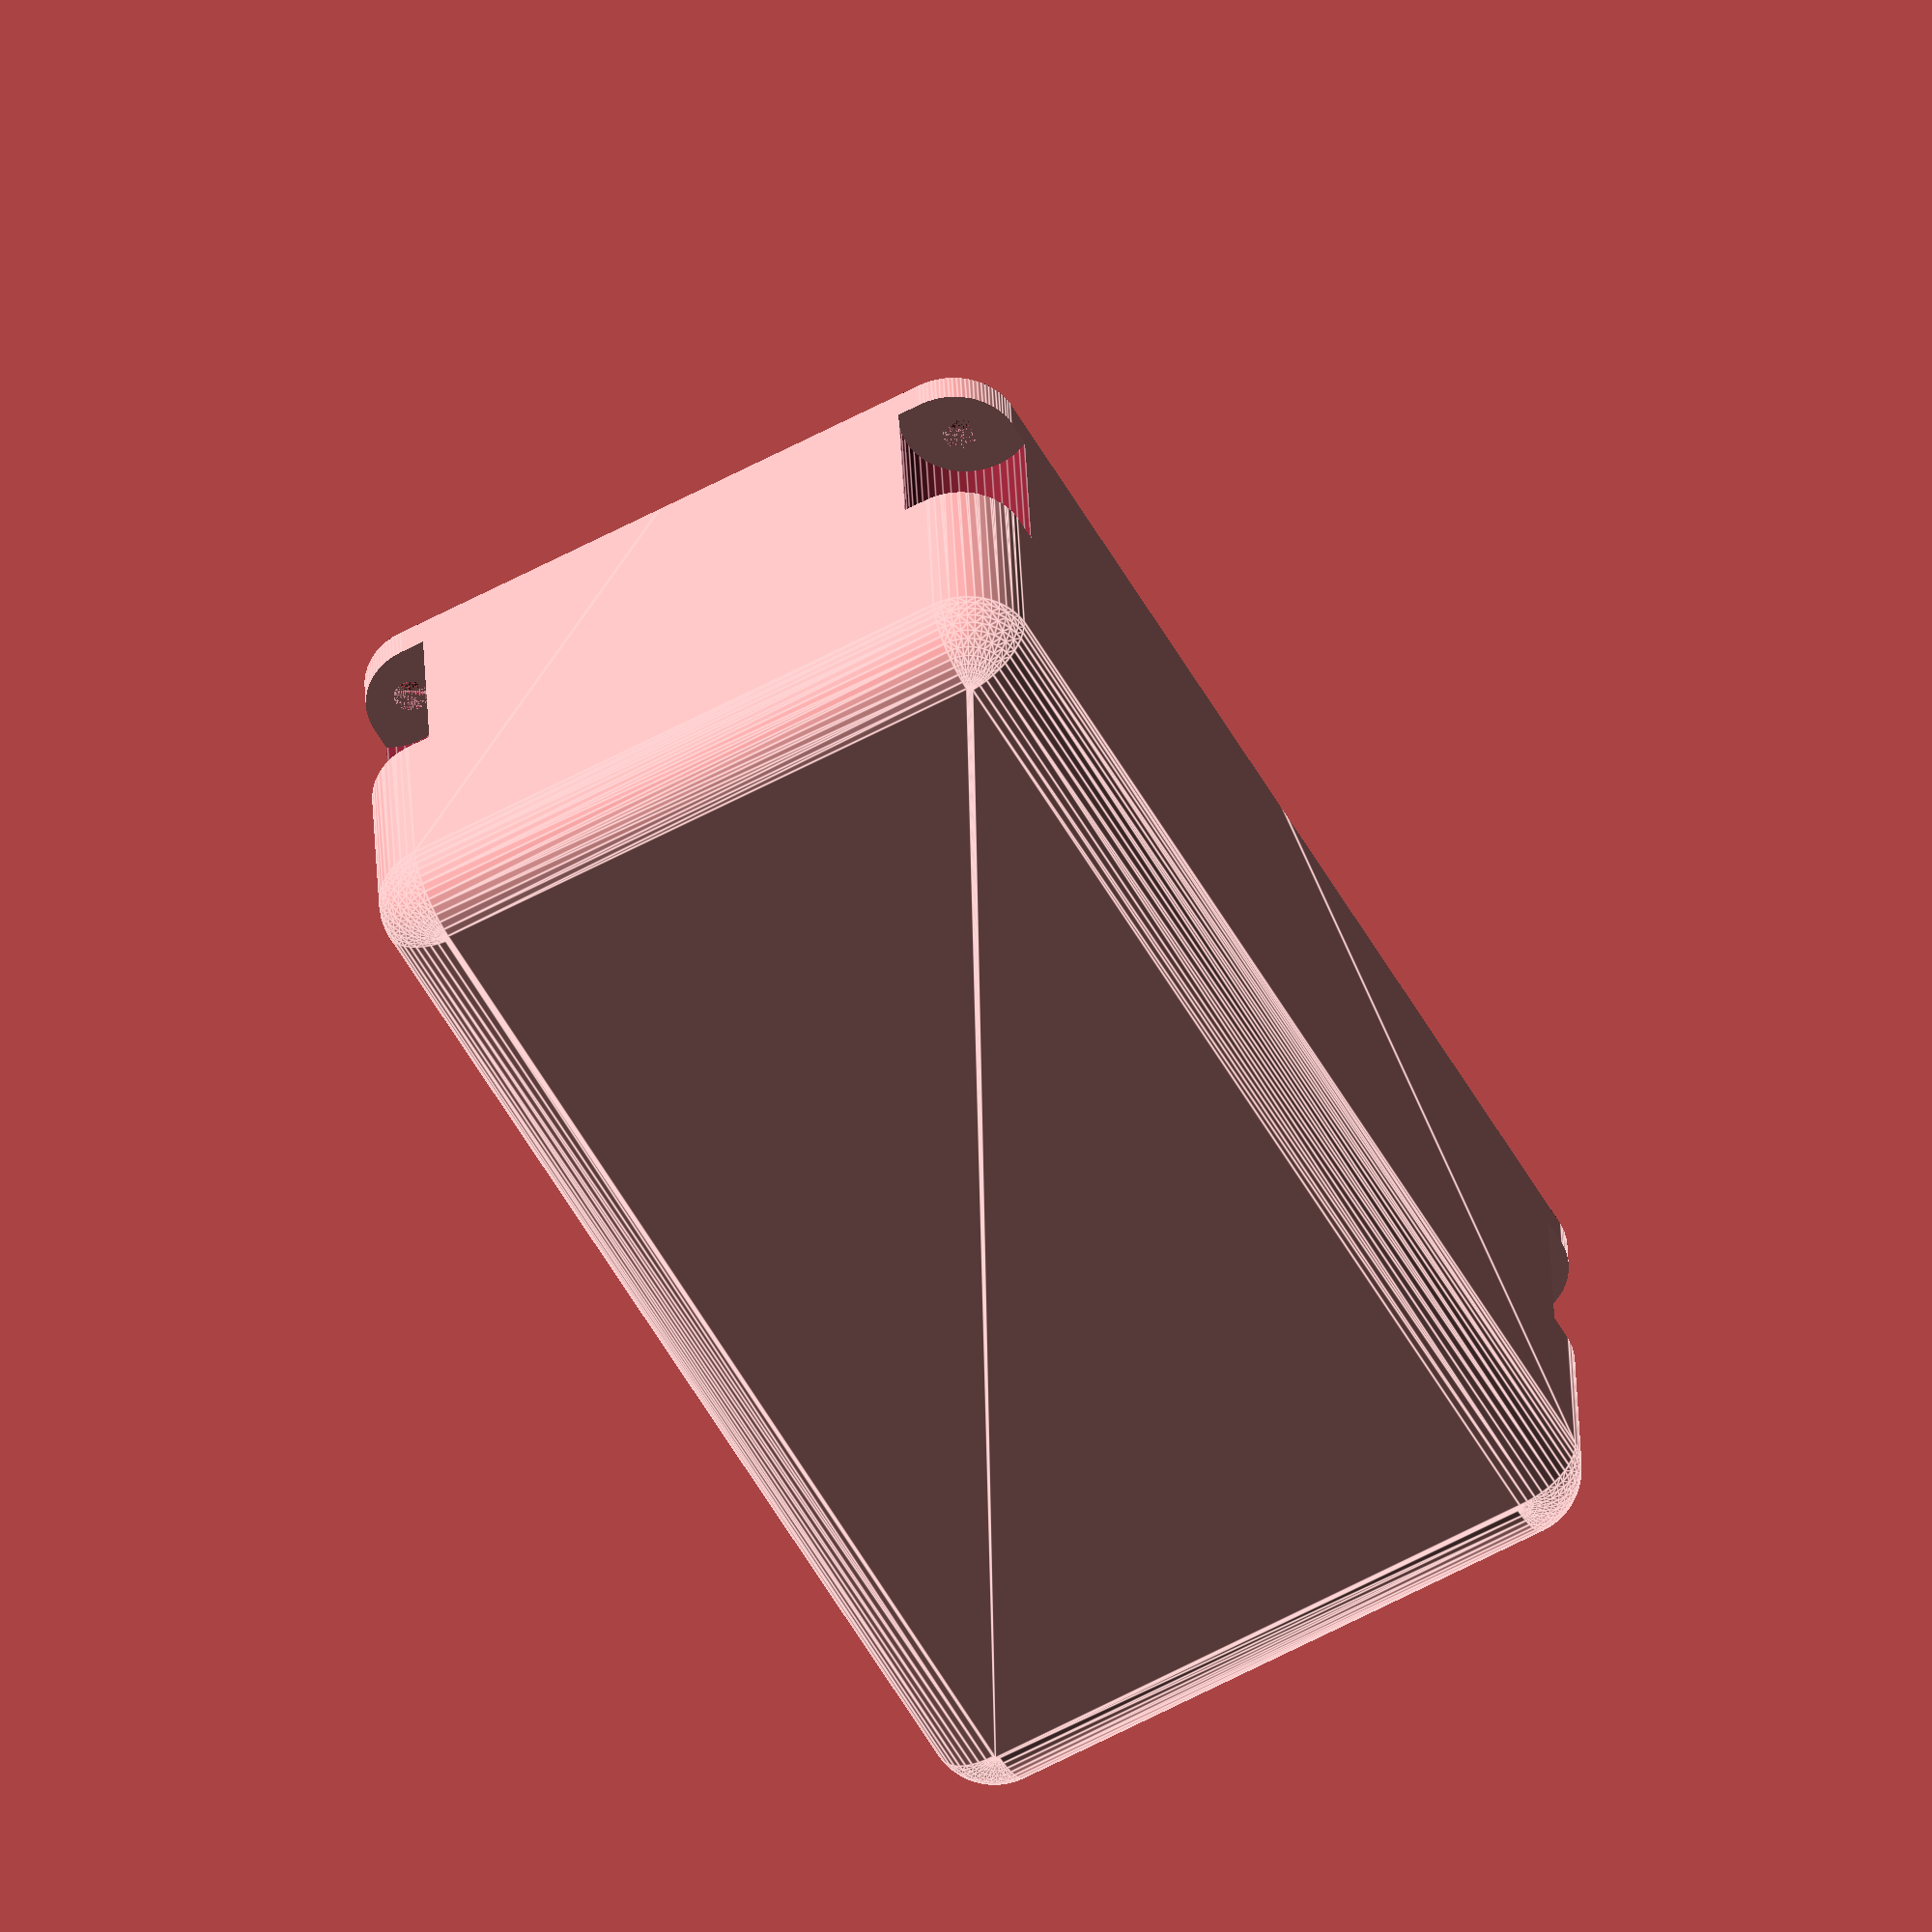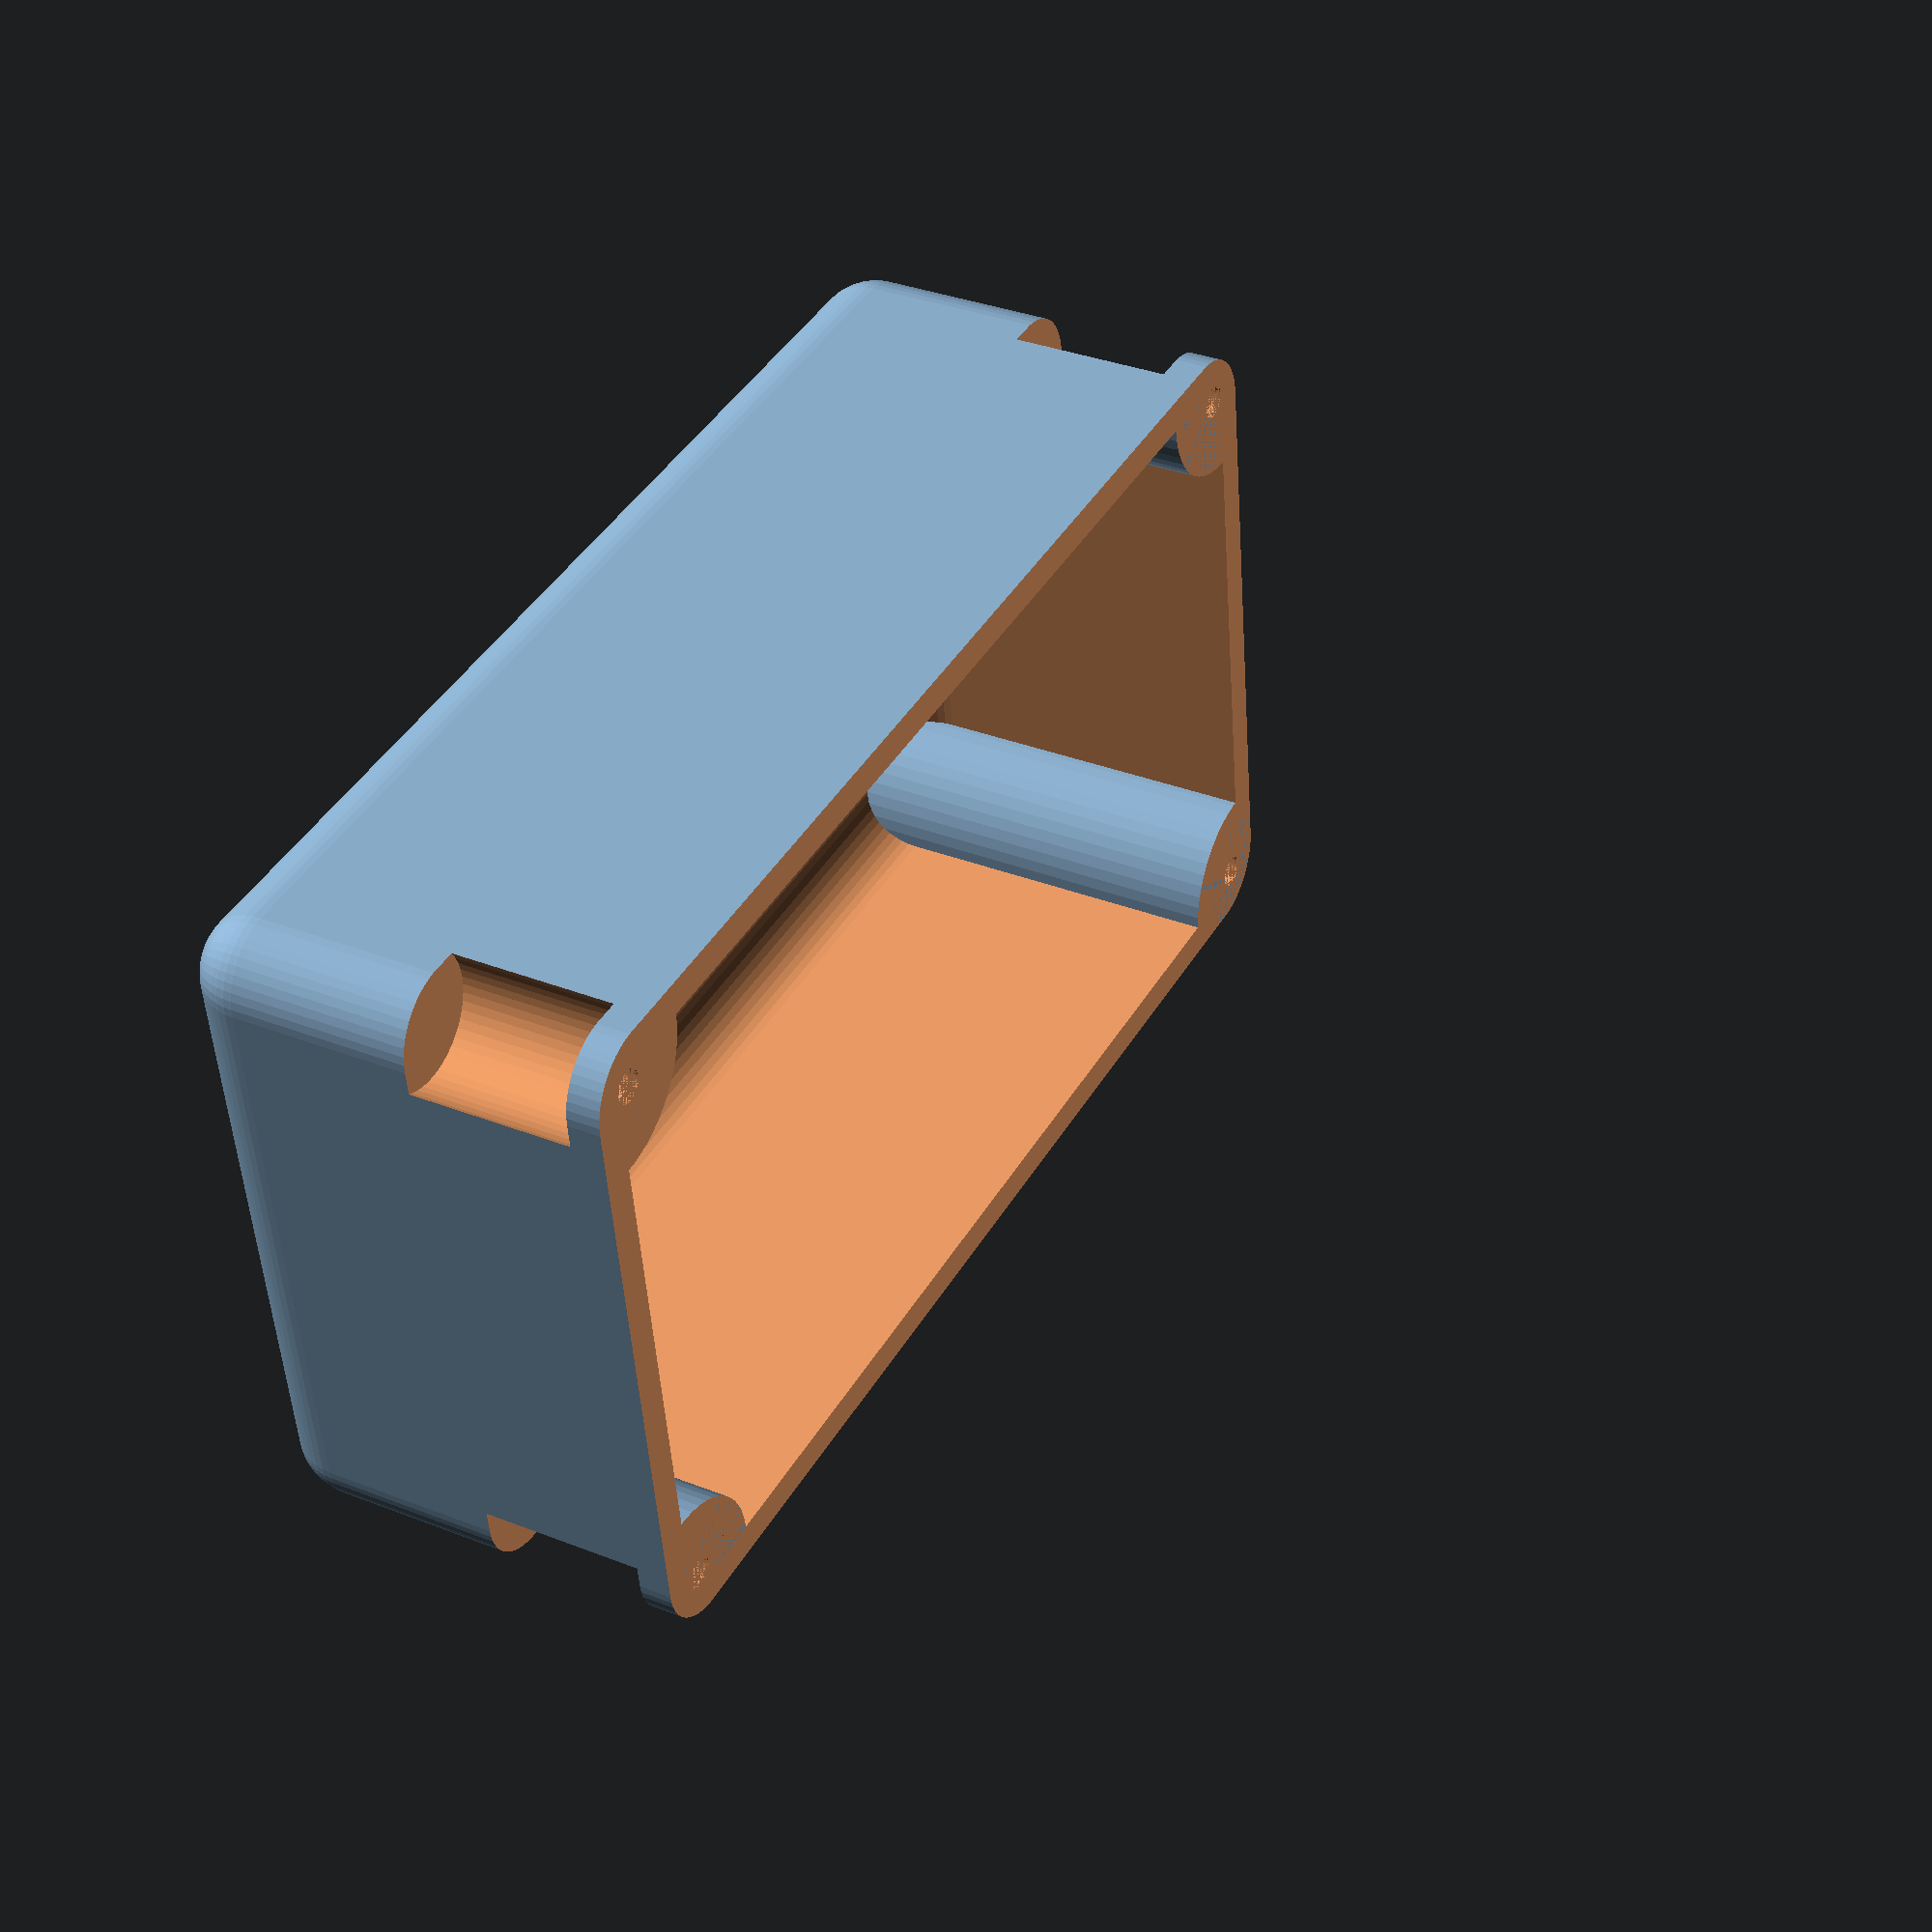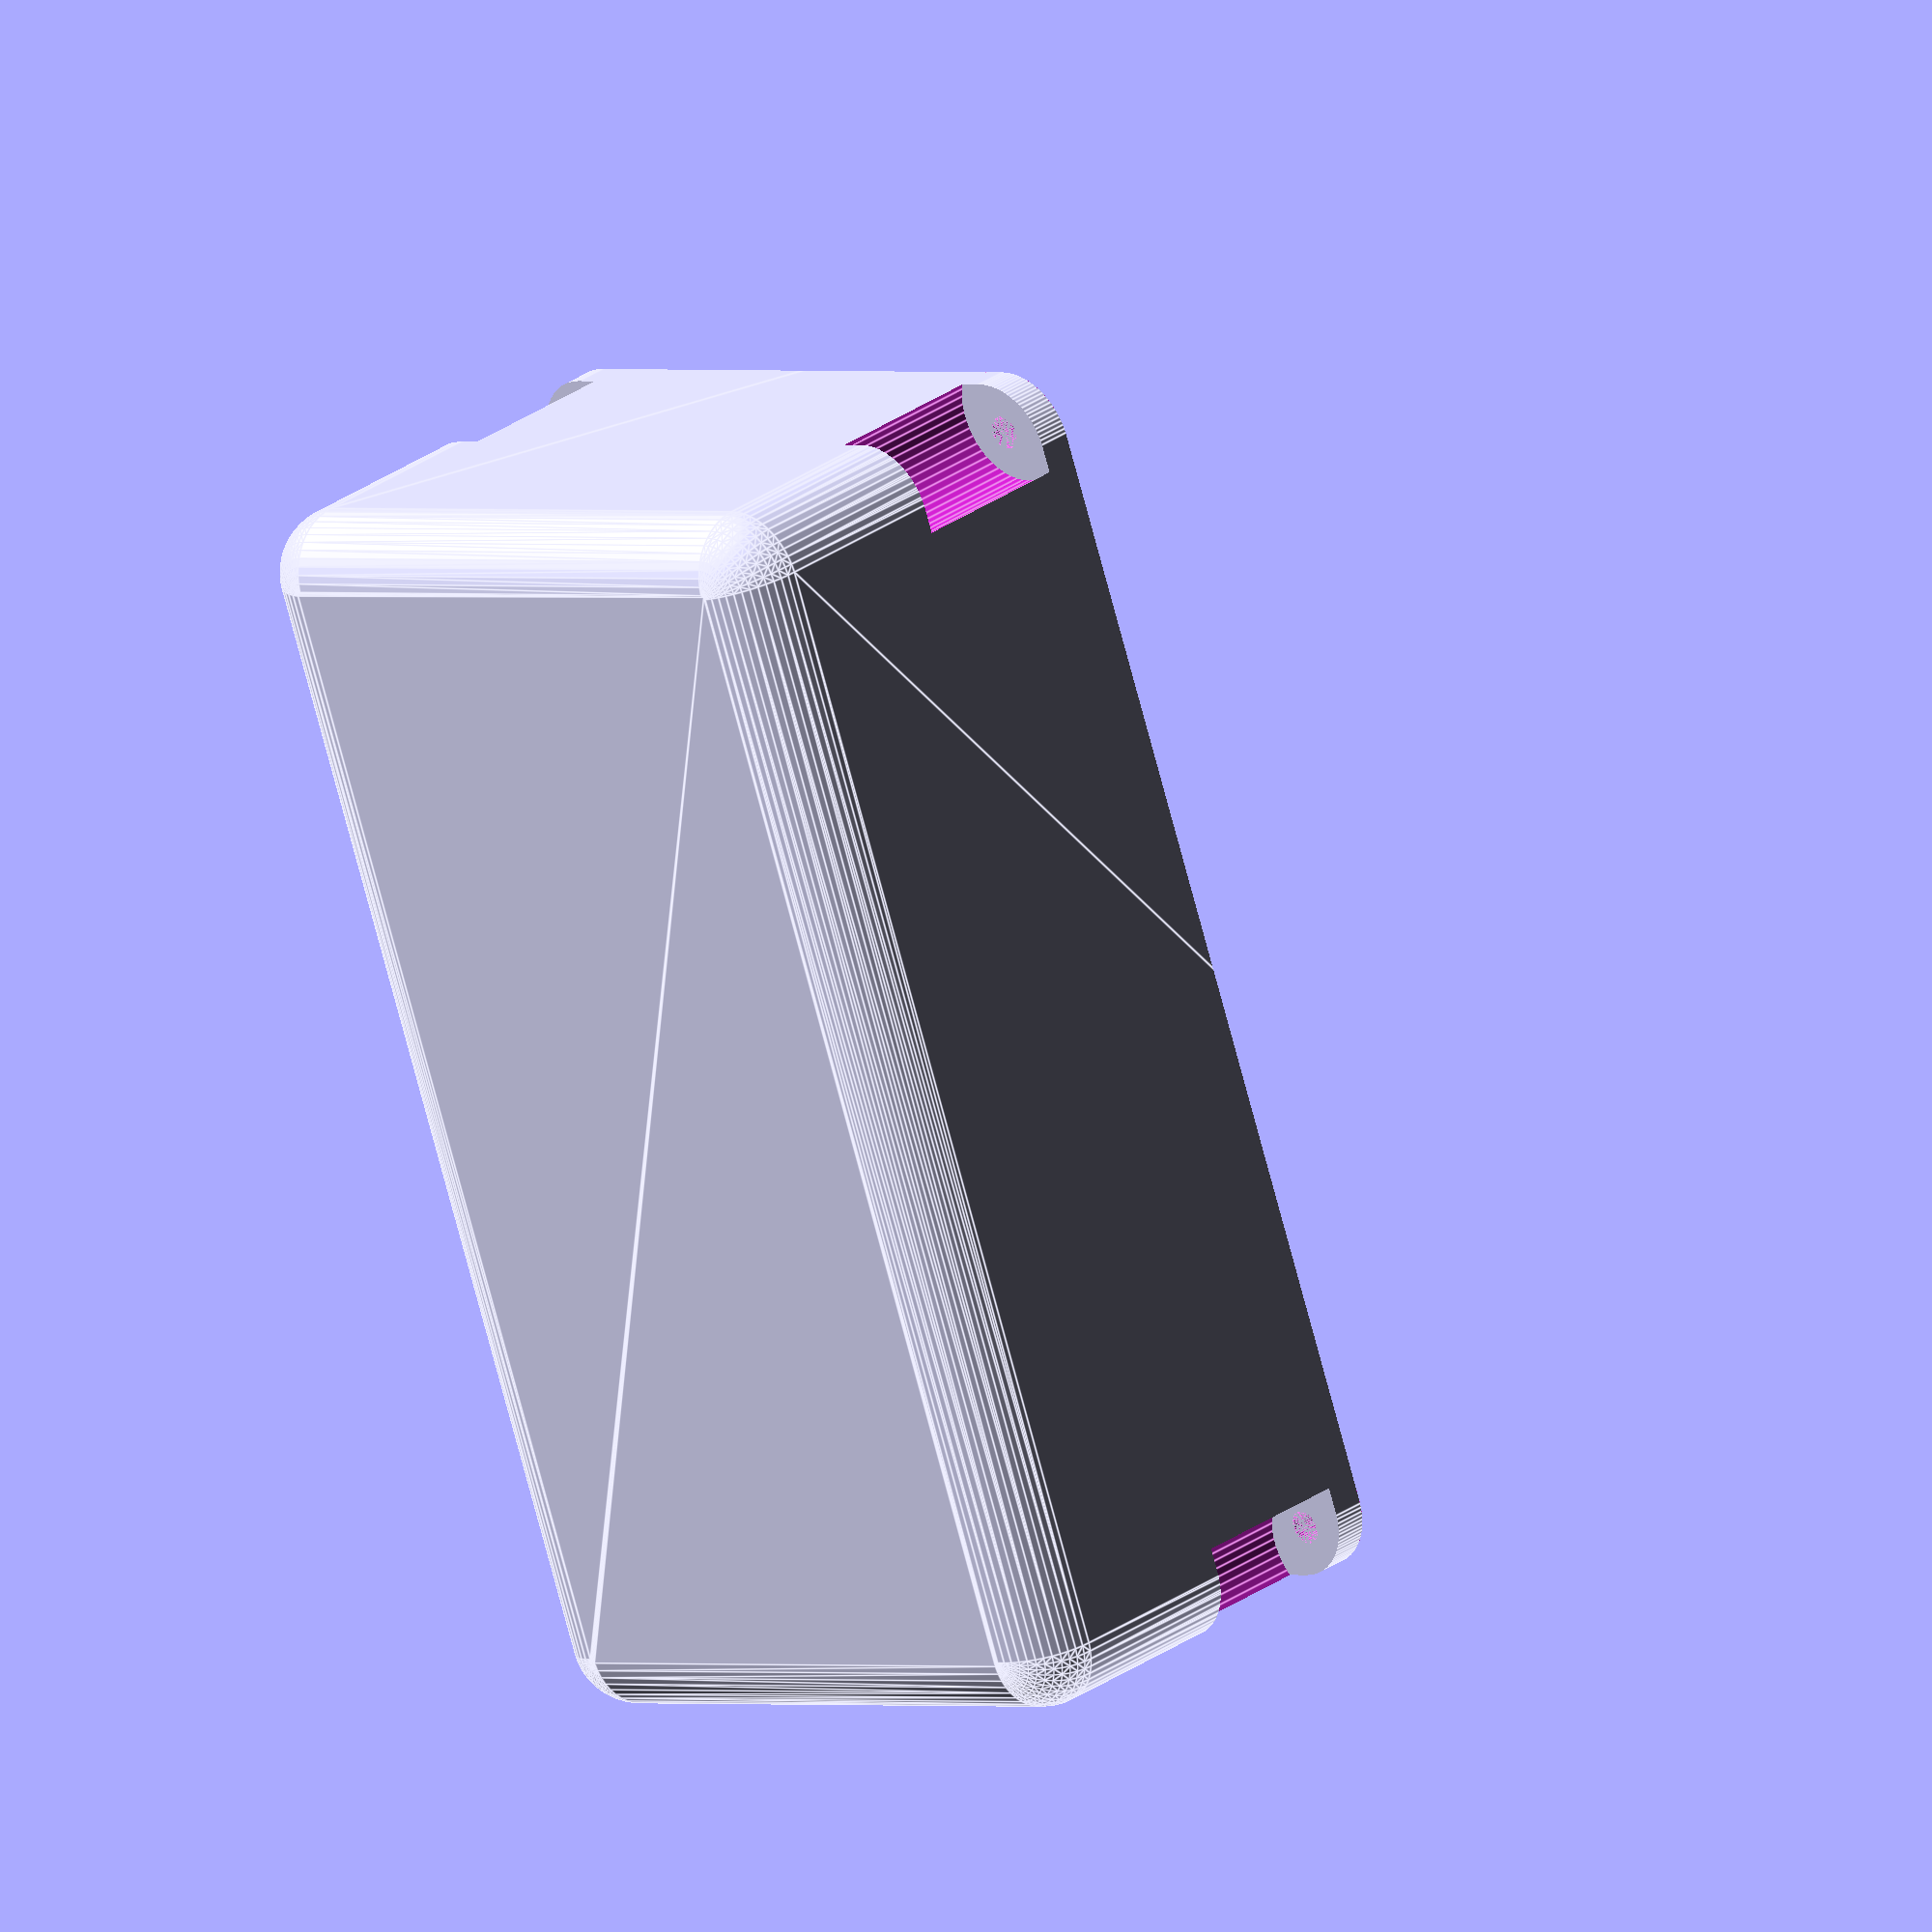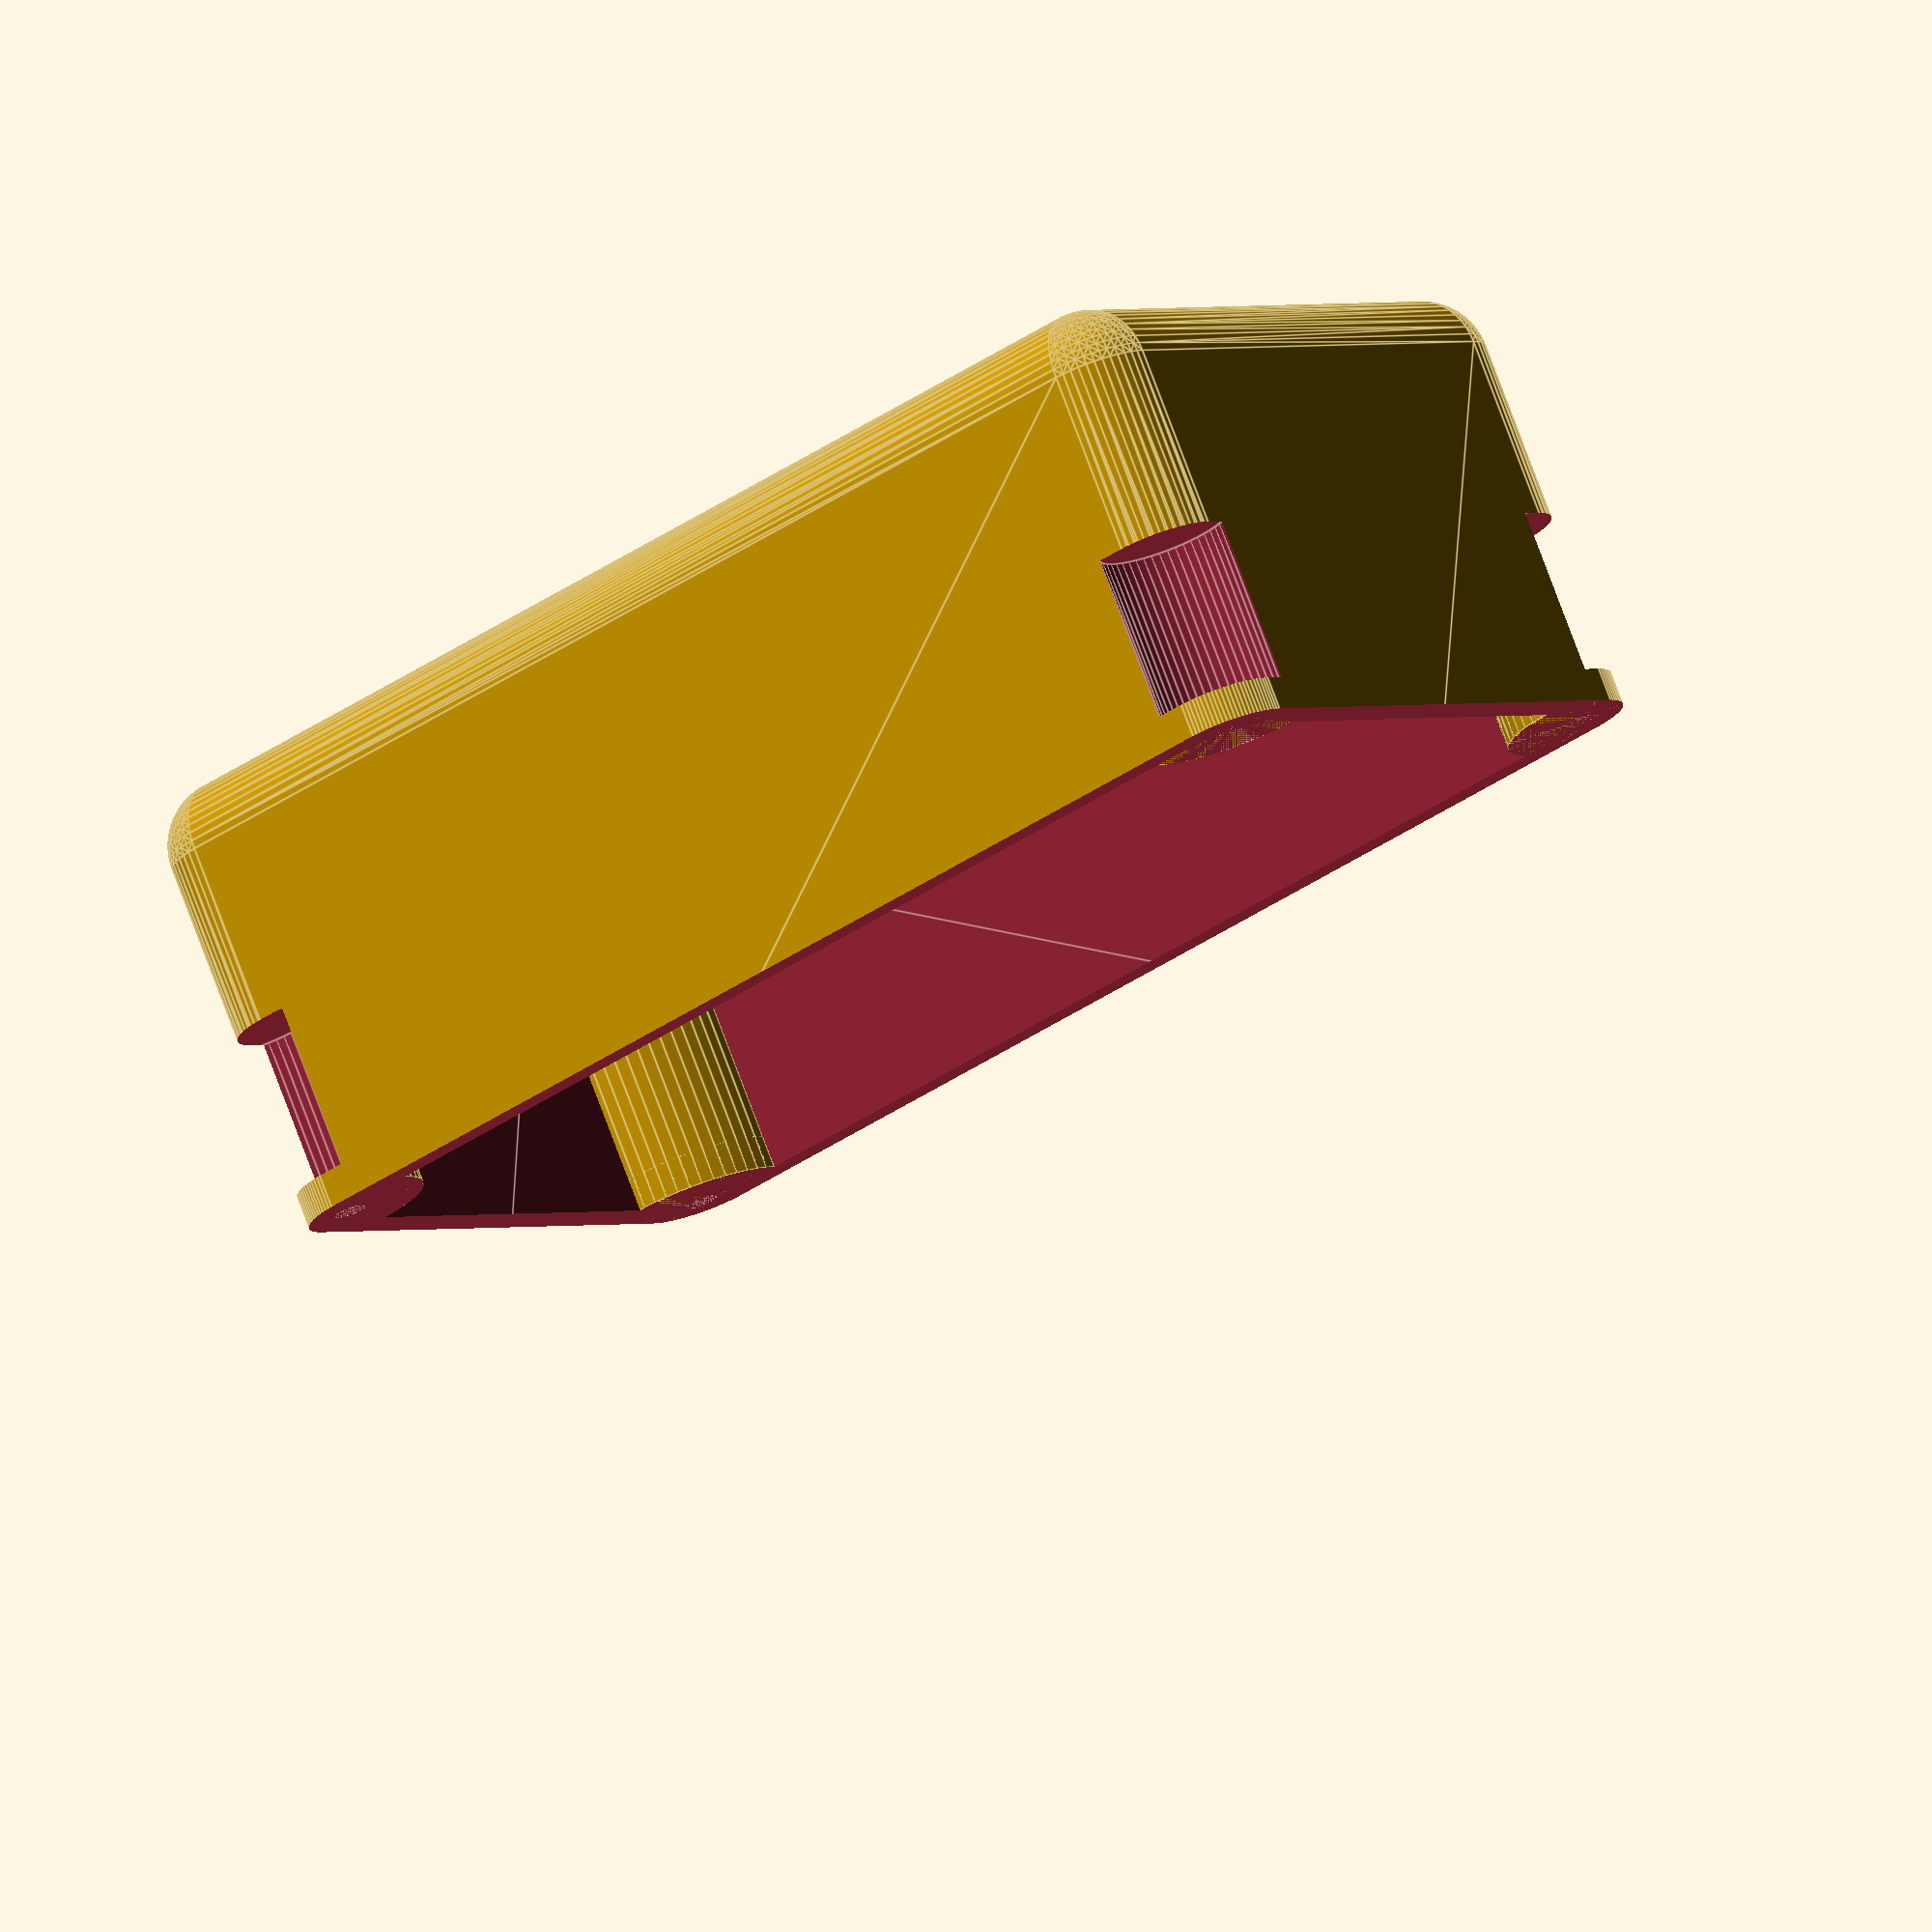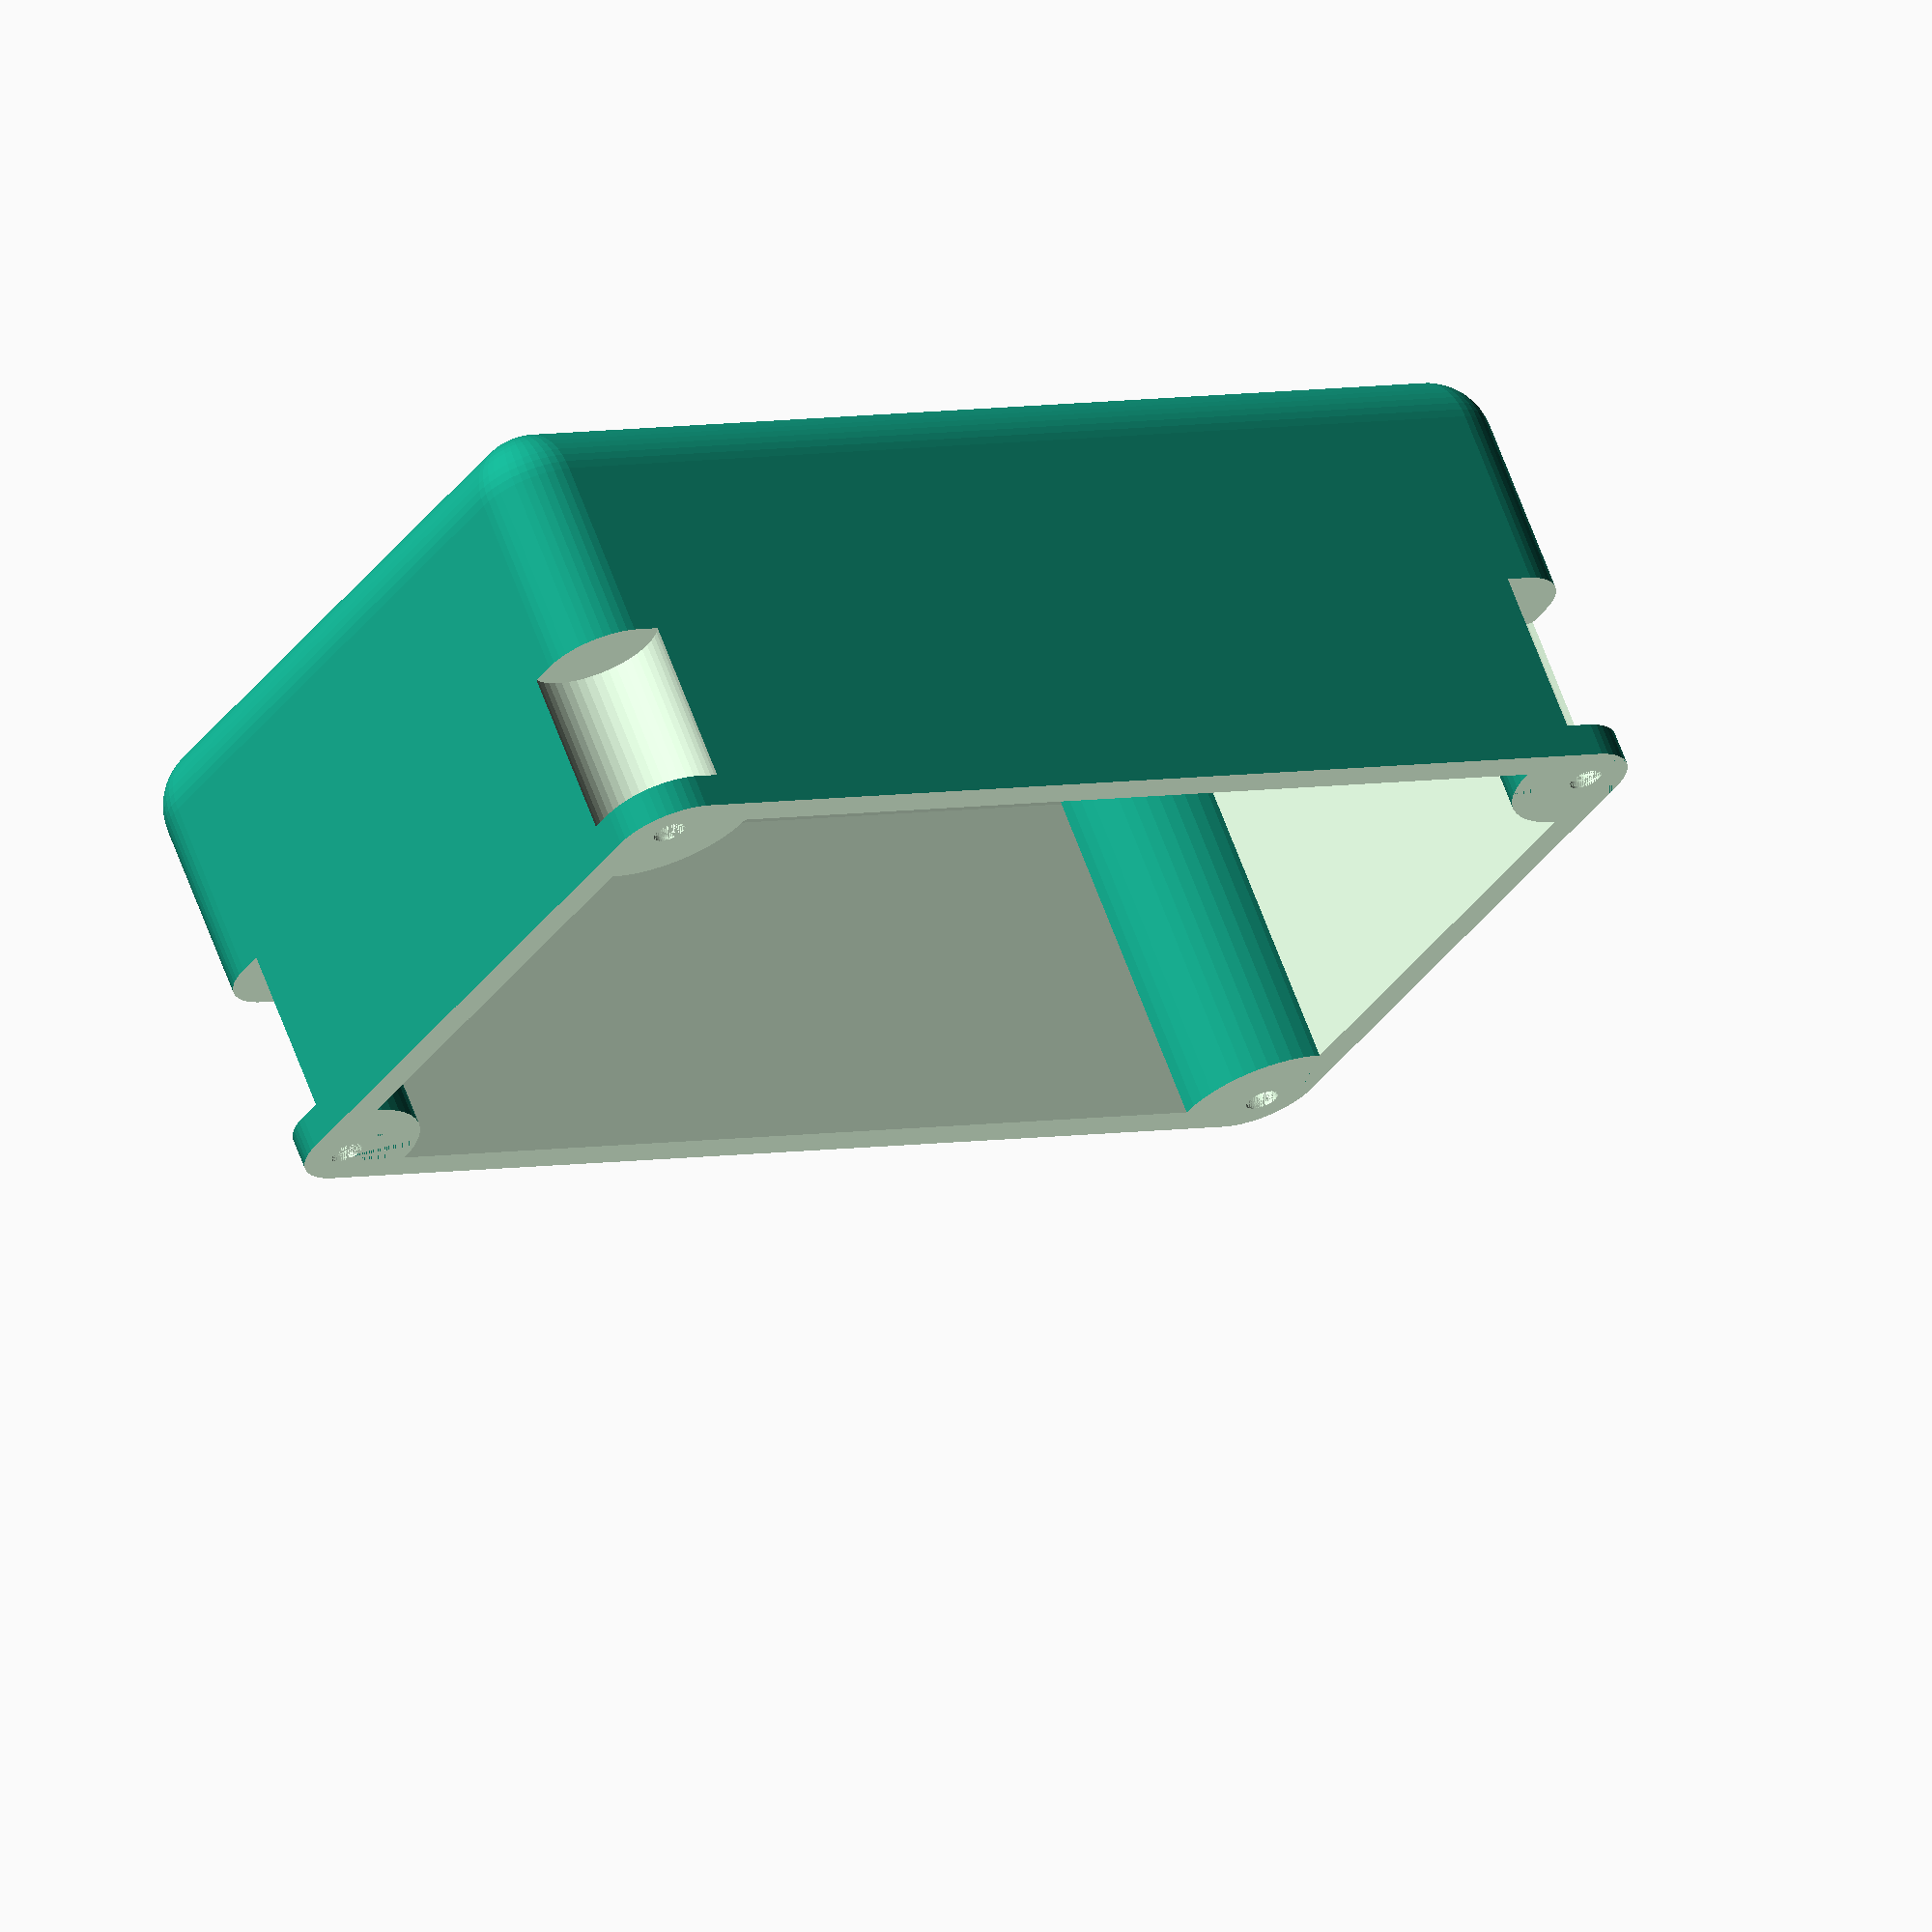
<openscad>
$fn = 50;

battery_width = 95.7;
battery_height = 65.0;
battery_length = 48.0;

padding_thickness = 6.5;

thickness = 3;

case_width = battery_width + padding_thickness*2 + thickness;
case_length = battery_length + padding_thickness*2 + thickness;
case_height = battery_height + padding_thickness*2 + thickness;

bolt_height = 24;
bolt_diameter = 3;
rounding_radius = 6;
washer_diameter = rounding_radius*2;
cylinder_height = bolt_height/2*1.5;
bolt_cut_radius = washer_diameter/2;
bolt_cut_replacement_radius = bolt_cut_radius + thickness;

module battery() {
    cube([battery_width, battery_length, battery_height], center = true);
    
}

module bolt_cut() {
    cylinder(cylinder_height, r = bolt_cut_radius);
}    
module bolt_cuts() { 
    //FIGURE OUT WHAT MAKES SENSE
    
    
    translate([-case_width/2 + bolt_cut_radius - thickness,
               -case_length/2 + bolt_cut_radius - thickness,
               -cylinder_height]){
        bolt_cut();
    }
    translate([case_width/2 - bolt_cut_radius + thickness,
               -case_length/2 + bolt_cut_radius - thickness,
               -cylinder_height]){
        bolt_cut();
    }
    translate([-case_width/2 + bolt_cut_radius - thickness,
               case_length/2 - bolt_cut_radius + thickness,
               -cylinder_height]){
        bolt_cut();
    }
    translate([case_width/2 - bolt_cut_radius + thickness,
               case_length/2 - bolt_cut_radius + thickness,
               -cylinder_height]){
        bolt_cut();
    }
}
module bolt_cut_replacement() {
    cylinder(case_height / 2, r = bolt_cut_replacement_radius);
}


module bolt_cut_replacements() { 
    translate([-case_width/2 + bolt_cut_radius - thickness,
               -case_length/2 + bolt_cut_radius - thickness, 
               -case_height/2]){
        bolt_cut_replacement();
    }
    translate([case_width/2 - bolt_cut_radius + thickness,
               -case_length/2 + bolt_cut_radius - thickness, 
               -case_height/2]){
        bolt_cut_replacement();
    }
    translate([-case_width/2 + bolt_cut_radius - thickness,
               case_length/2 - bolt_cut_radius + thickness, 
               -case_height/2]){
        bolt_cut_replacement();
    }
    translate([case_width/2 - bolt_cut_radius + thickness,
               case_length/2 - bolt_cut_radius + thickness, 
               -case_height/2]){
        bolt_cut_replacement();
    }
    
}
module case_shape(width, length, height) {
    
    minkowski() {
        cube([width - rounding_radius*2, 
              length - rounding_radius*2, 
              height - rounding_radius*2],
              center = true);
        sphere(rounding_radius);
    }
}

module bolt_holder() {
    cylinder(thickness, r = bolt_cut_replacement_radius);
    
}

module bolt_holders() {
    translate([-case_width/2 + bolt_cut_radius - thickness,
               -case_length/2 + bolt_cut_radius - thickness, 
               -thickness]){
        bolt_holder();
    }
    translate([case_width/2 - bolt_cut_radius + thickness,
               -case_length/2 + bolt_cut_radius - thickness, 
               -thickness]){
        bolt_holder();
    }
    translate([-case_width/2 + bolt_cut_radius - thickness,
               case_length/2 - bolt_cut_radius + thickness, 
               -thickness]){
        bolt_holder();
    }
    translate([case_width/2 - bolt_cut_radius + thickness,
               case_length/2 - bolt_cut_radius + thickness, 
               -thickness]){
        bolt_holder();
    }
    
}

module bolt_hole() {
    cylinder(thickness, d = bolt_diameter);
}

module bolt_holes() {
    translate([-case_width/2 + bolt_cut_replacement_radius / 2,
               -case_length/2 + bolt_cut_replacement_radius / 2, 
               -thickness]){
        bolt_hole();
    }
    translate([case_width/2 - bolt_cut_replacement_radius / 2,
               -case_length/2 + bolt_cut_replacement_radius / 2, 
               -thickness]){
        bolt_hole();
    }
    translate([-case_width/2 + bolt_cut_replacement_radius / 2,
               case_length/2 - bolt_cut_replacement_radius / 2, 
               -thickness]){
        bolt_hole();
    }
    translate([case_width/2 - bolt_cut_replacement_radius / 2,
               case_length/2 - bolt_cut_replacement_radius / 2, 
               -thickness]){
        bolt_hole();
    }
    
}



module case() {
    difference() {
        bolt_holders();
        bolt_holes();
    }
    
    difference() {
        bolt_cut_replacements();
        bolt_cuts();
    }
    difference() {
        case_shape(case_width, case_length, case_height);
        case_shape(case_width - thickness*2, 
                   case_length - thickness*2, 
                   case_height - thickness*2);
        bolt_cuts();
        
    }
    
}

module half_case() {
    delete_cube_side = battery_width*2;
    
    difference() {
        case();
        translate([-delete_cube_side / 2, -delete_cube_side / 2, 0]) {
            cube(delete_cube_side);
        }
    }
}
//half_case();

module case_cleaner() {
    difference(){
        case_shape(case_width + thickness*5, case_length + thickness*5, case_height + thickness*5);
        case_shape(case_width, case_length, case_height);
    }
}

module case_clean() {
    difference() {
        half_case();
        case_cleaner();
    }
}

case_clean();

//bottom disk = width
//top disk  = width*1.5
</openscad>
<views>
elev=326.1 azim=298.8 roll=177.9 proj=o view=edges
elev=146.8 azim=172.2 roll=241.5 proj=p view=wireframe
elev=150.7 azim=290.8 roll=316.4 proj=o view=edges
elev=103.5 azim=323.4 roll=200.4 proj=o view=edges
elev=113.7 azim=213.4 roll=200.4 proj=o view=solid
</views>
